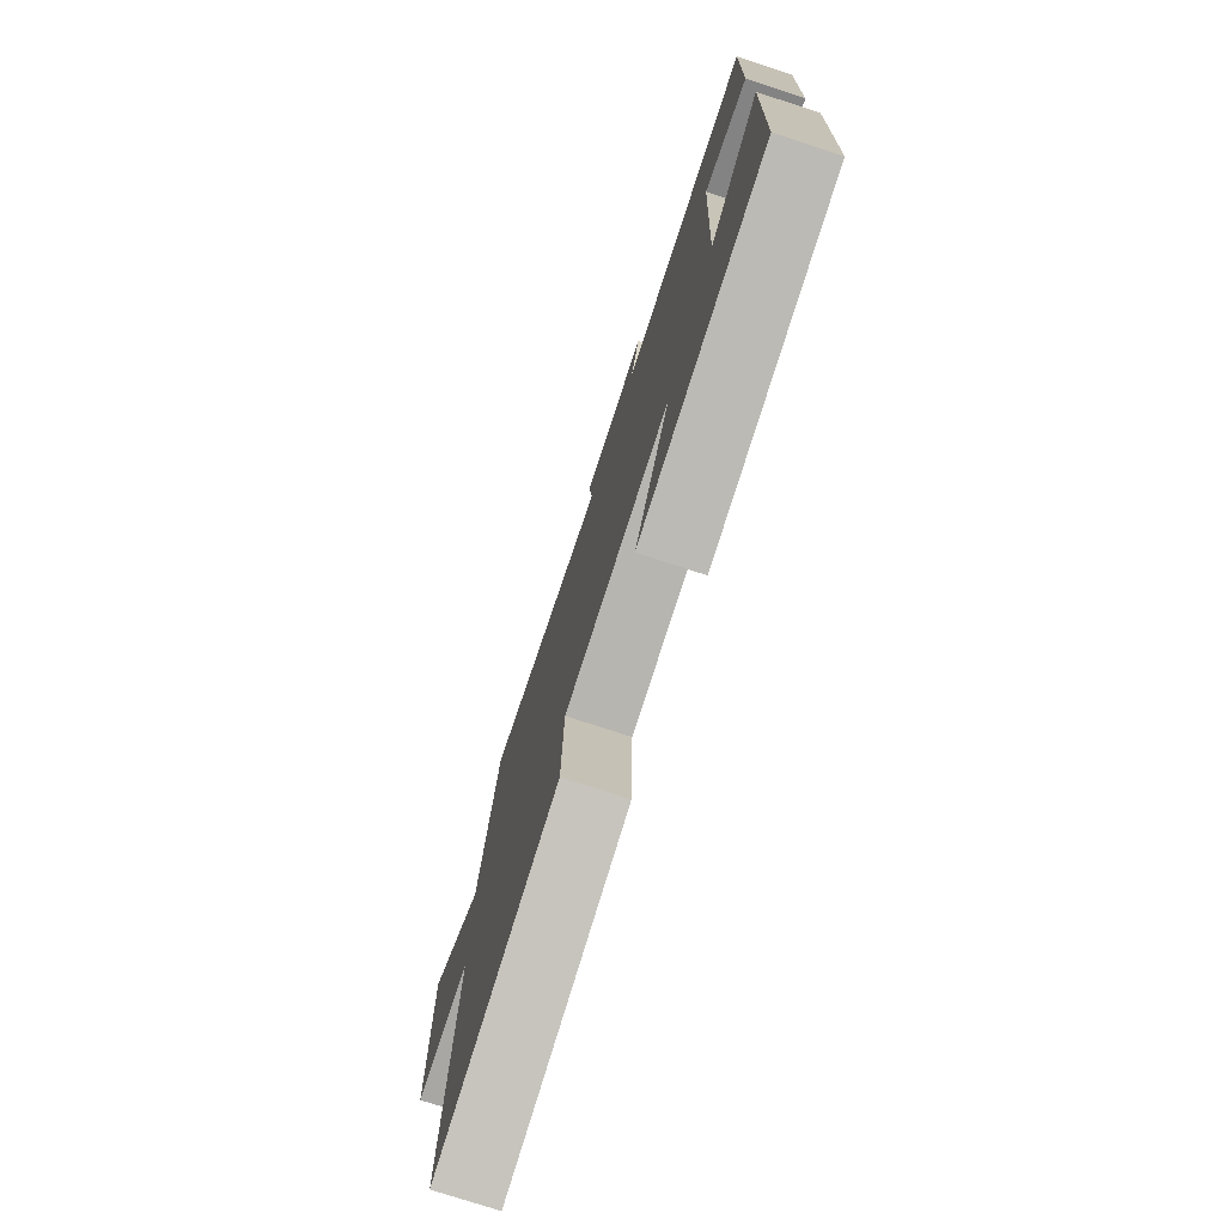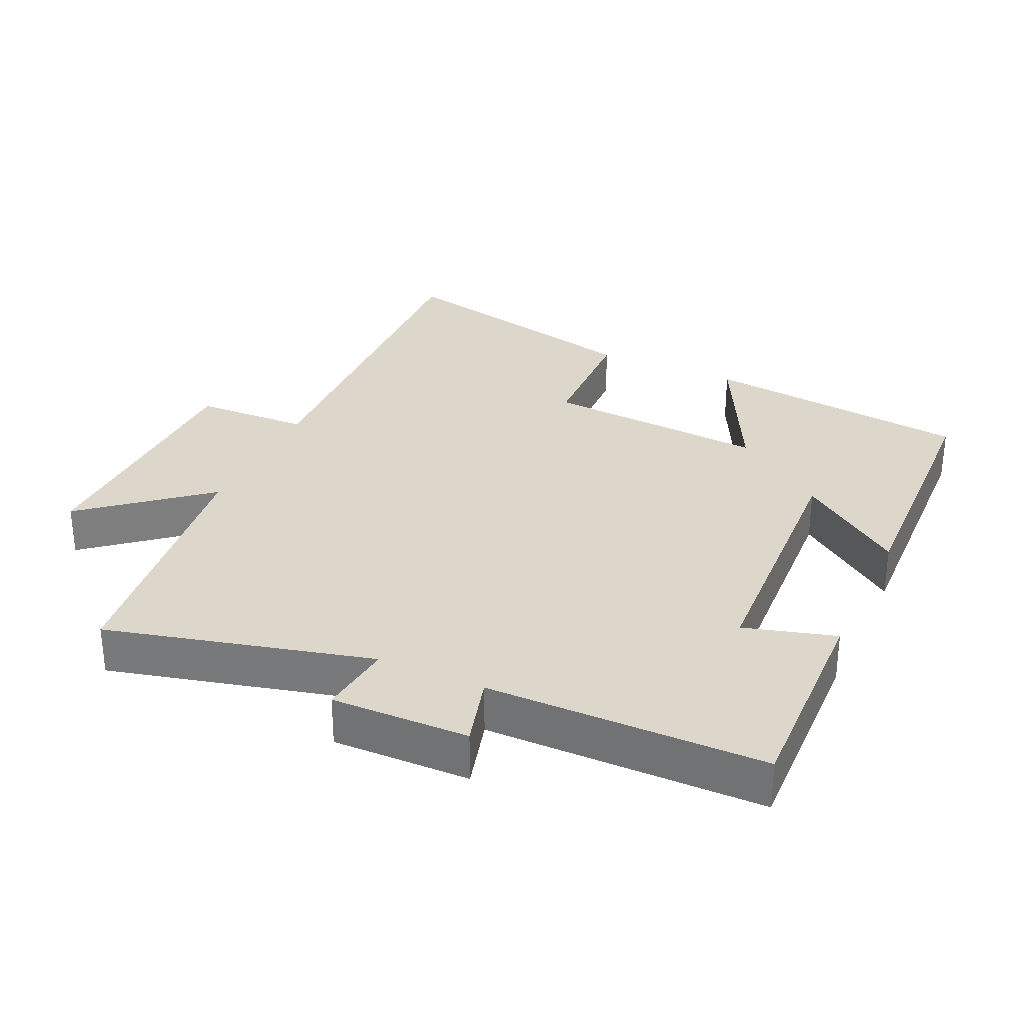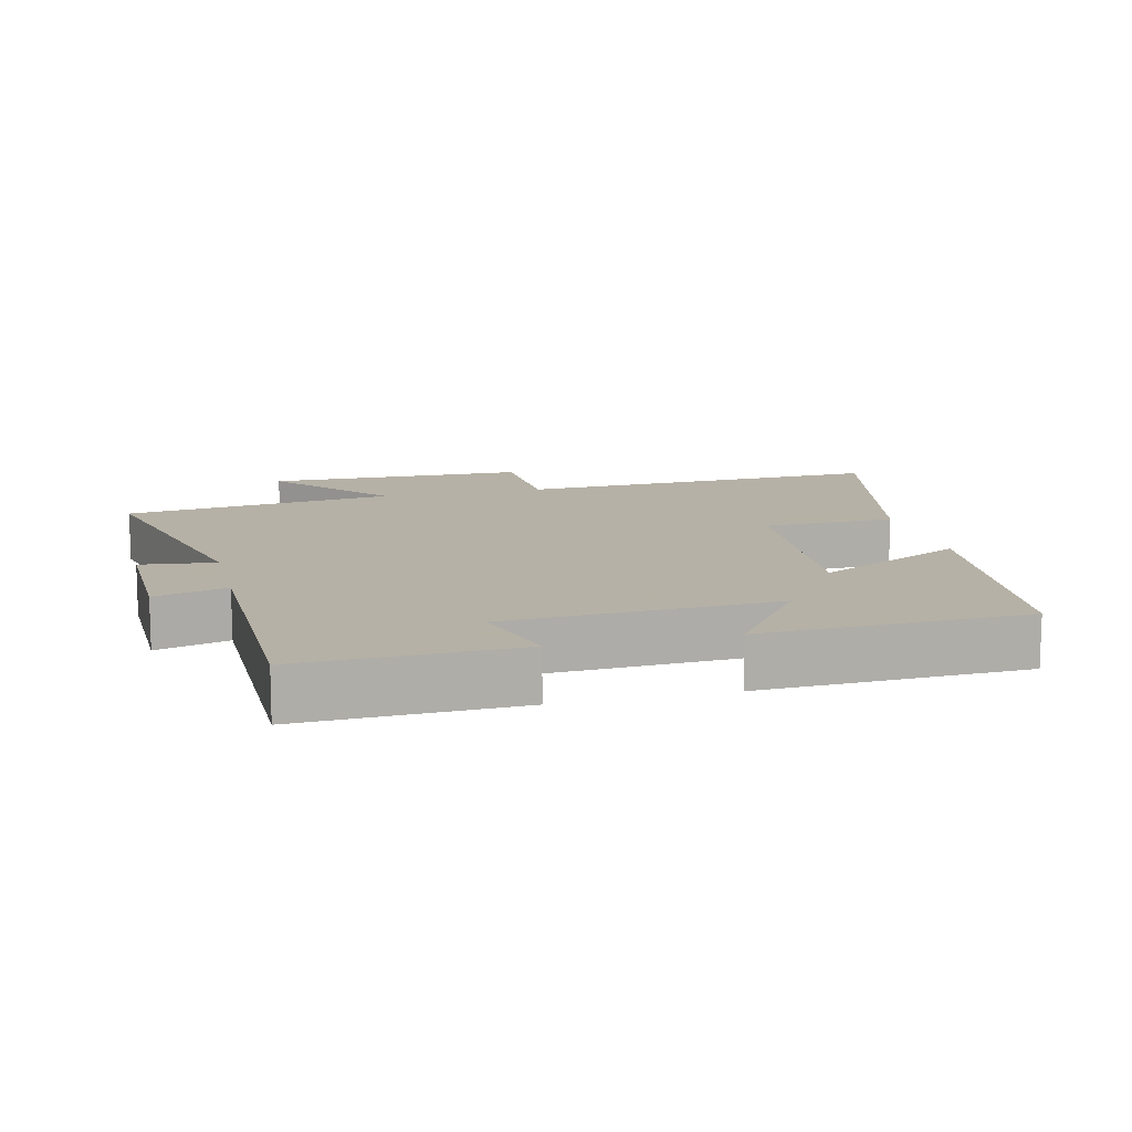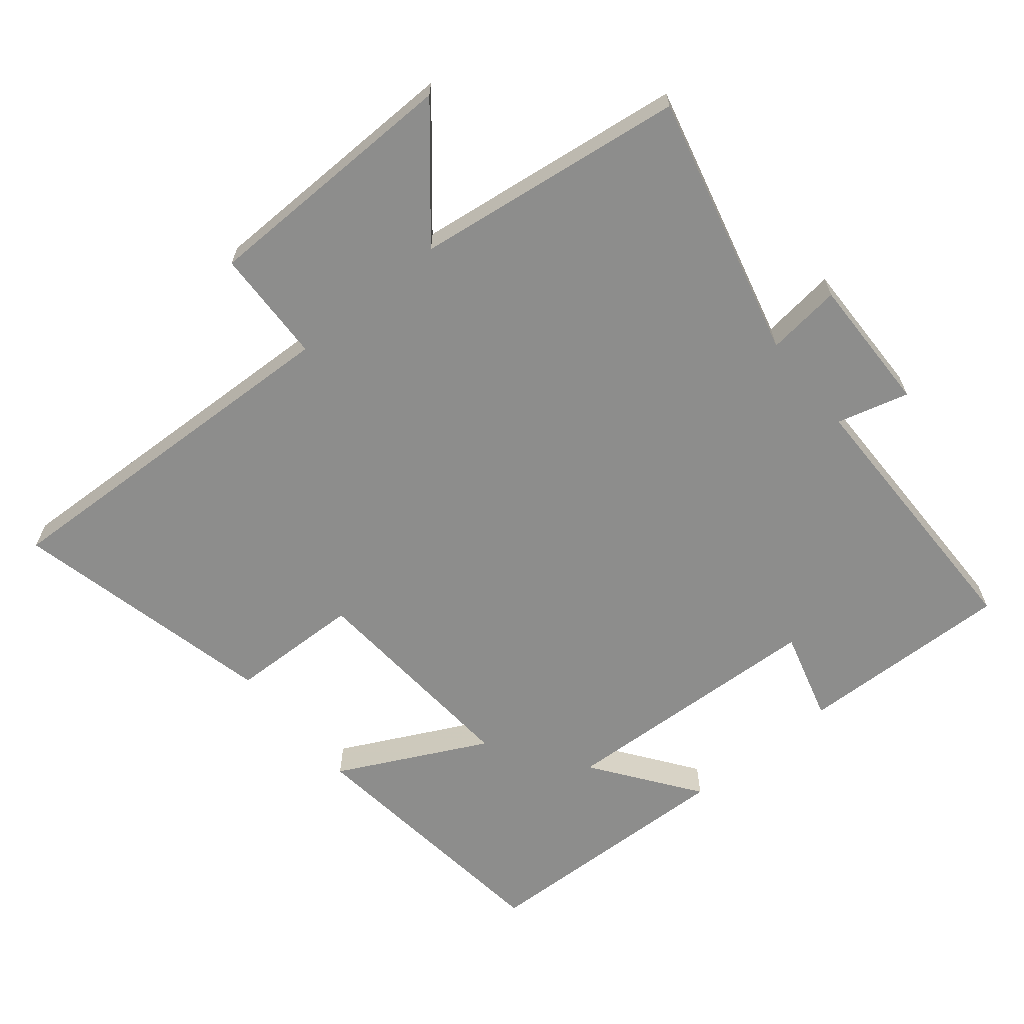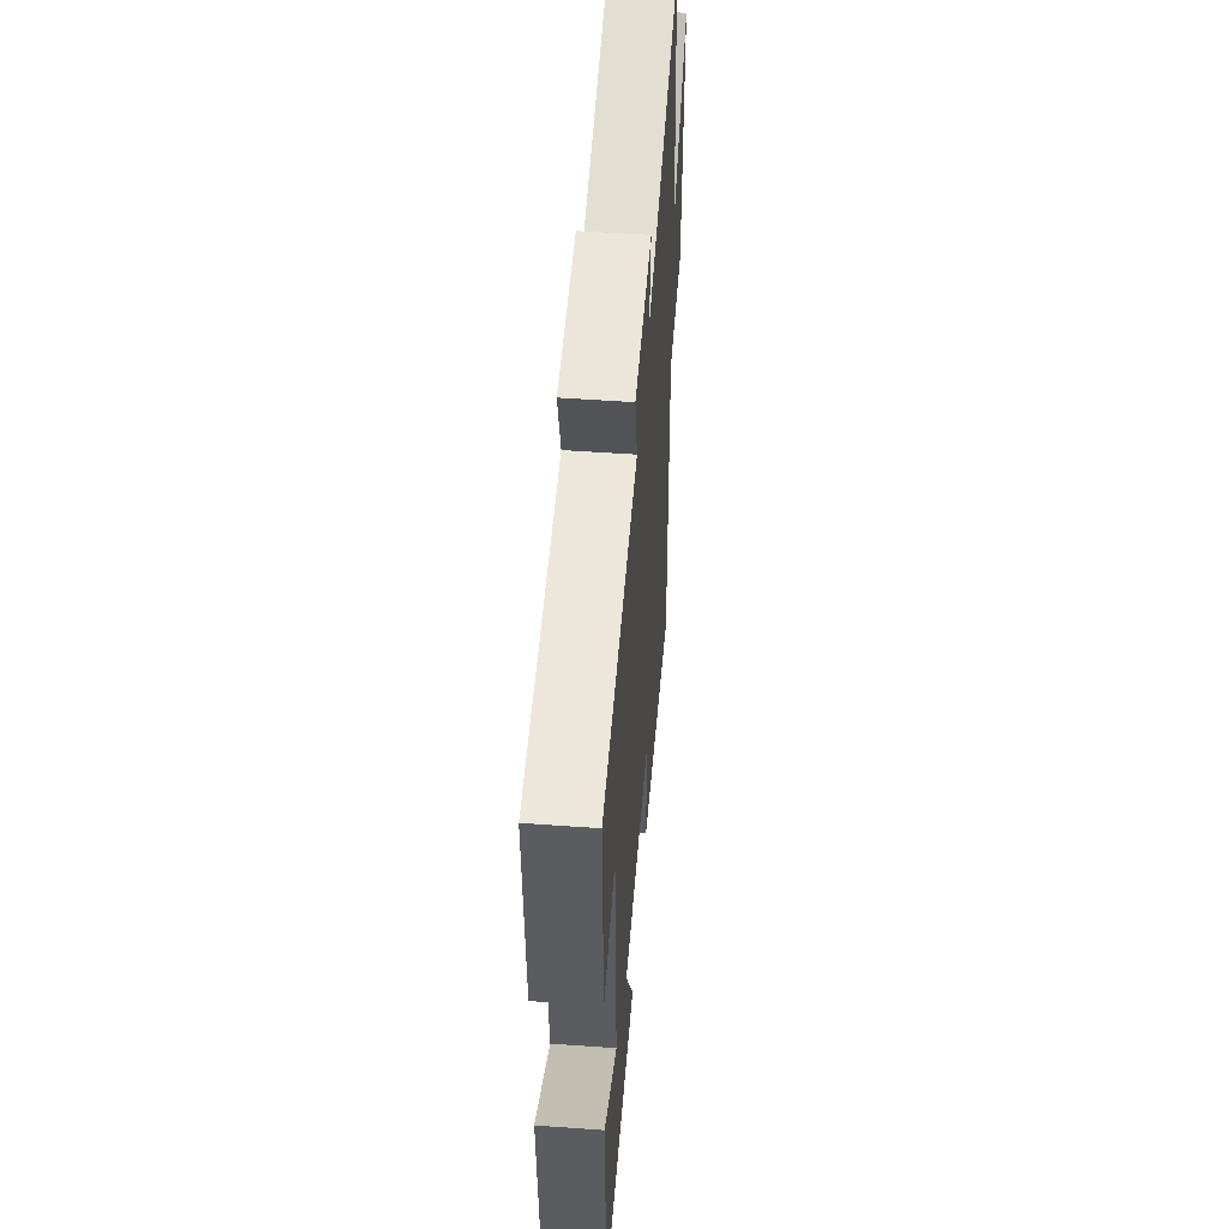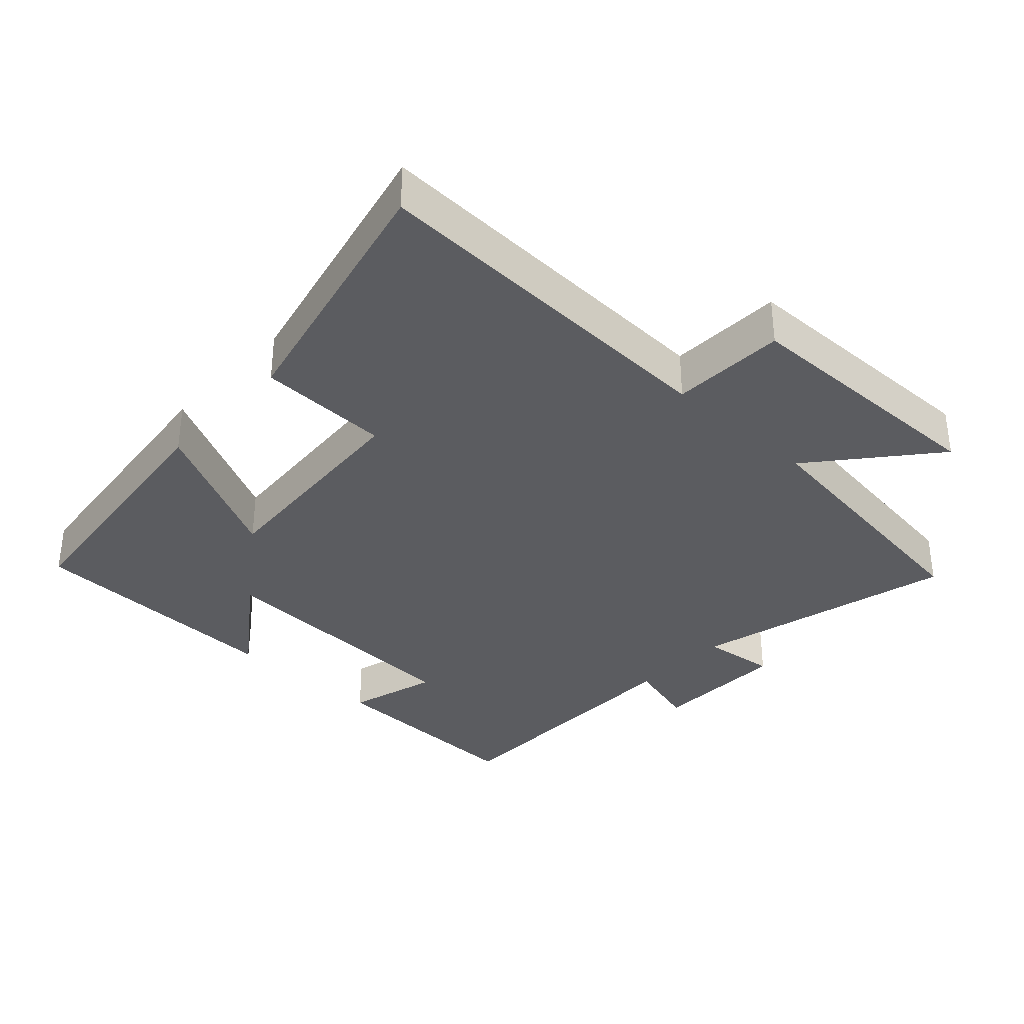
<metadata>
{"format":"obj","ext":"obj","renderer":"f3d","projection":"perspective","resolution":1024,"background":"white","views":[{"elev":-76.8,"azim":72.0,"up":"+Z"},{"elev":30.6,"azim":24.7,"up":"+Y"},{"elev":12.1,"azim":76.2,"up":"+Y"},{"elev":-64.4,"azim":-50.6,"up":"+Y"},{"elev":52.9,"azim":94.4,"up":"+Z"},{"elev":-34.7,"azim":-132.8,"up":"+Y"}]}
</metadata>
<code>
v 0.486 0.07 -0.453
v 0.091 0.07 -0.5
v 0.201 0.07 -0.281
v -0.127 0.07 -0.305
v -0.133 0.07 -0.5
v -0.523 0.07 -0.591
v -0.5 0.07 -0.047
v -0.669 0.07 -0.041
v -0.675 0.07 0.345
v -0.5 0.07 0.199
v -0.447 0.07 0.598
v -0.058 0.07 0.5
v -0.071 0.07 0.61
v 0.131 0.07 0.606
v 0.102 0.07 0.5
v 0.51 0.07 0.497
v 0.5 0.07 0.181
v 0.366 0.07 0.219
v 0.346 0.07 -0.177
v 0.5 0.07 -0.065
v 0.486 0 -0.453
v 0.091 0 -0.5
v 0.201 0 -0.281
v -0.127 0 -0.305
v -0.133 0 -0.5
v -0.523 0 -0.591
v -0.5 0 -0.047
v -0.669 0 -0.041
v -0.675 0 0.345
v -0.5 0 0.199
v -0.447 0 0.598
v -0.058 0 0.5
v -0.071 0 0.61
v 0.131 0 0.606
v 0.102 0 0.5
v 0.51 0 0.497
v 0.5 0 0.181
v 0.366 0 0.219
v 0.346 0 -0.177
v 0.5 0 -0.065
f 19 20 1 2
f 15 16 17 18
f 15 18 19
f 12 13 14 15
f 12 15 19
f 10 11 12 19
f 7 8 9 10
f 7 10 19
f 4 5 6 7
f 3 4 7 19
f 2 3 19
f 22 21 40 39
f 38 37 36 35
f 39 38 35
f 35 34 33 32
f 39 35 32
f 39 32 31 30
f 30 29 28 27
f 39 30 27
f 27 26 25 24
f 39 27 24 23
f 39 23 22
f 1 21 22 2
f 2 22 23 3
f 3 23 24 4
f 4 24 25 5
f 5 25 26 6
f 6 26 27 7
f 7 27 28 8
f 8 28 29 9
f 9 29 30 10
f 10 30 31 11
f 11 31 32 12
f 12 32 33 13
f 13 33 34 14
f 14 34 35 15
f 15 35 36 16
f 16 36 37 17
f 17 37 38 18
f 18 38 39 19
f 19 39 40 20
f 20 40 21 1

</code>
